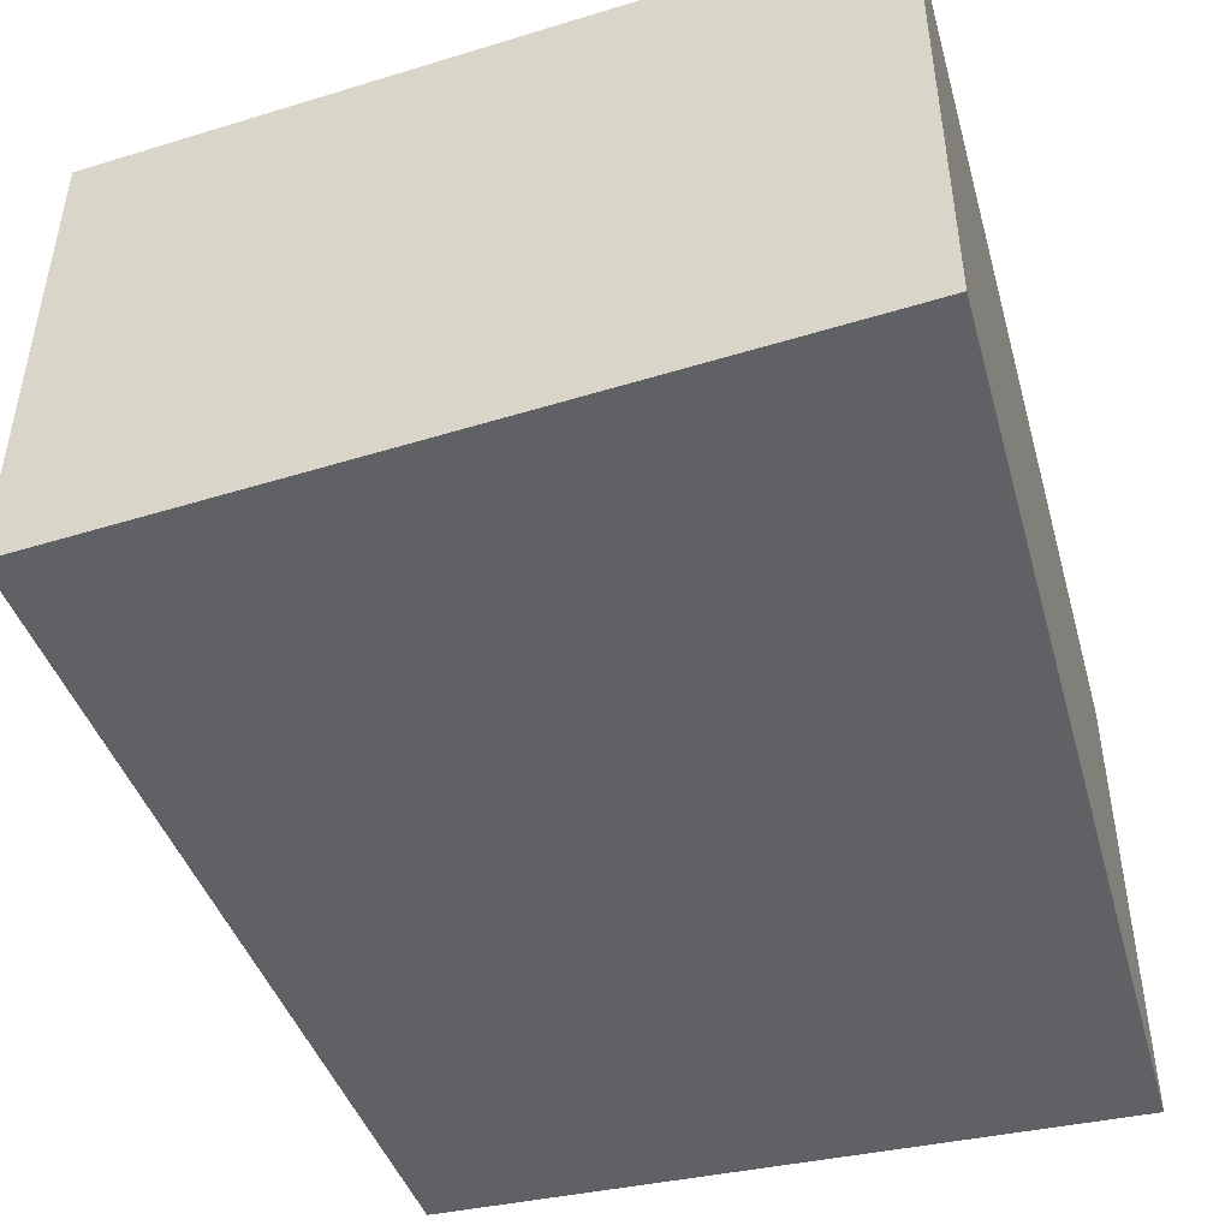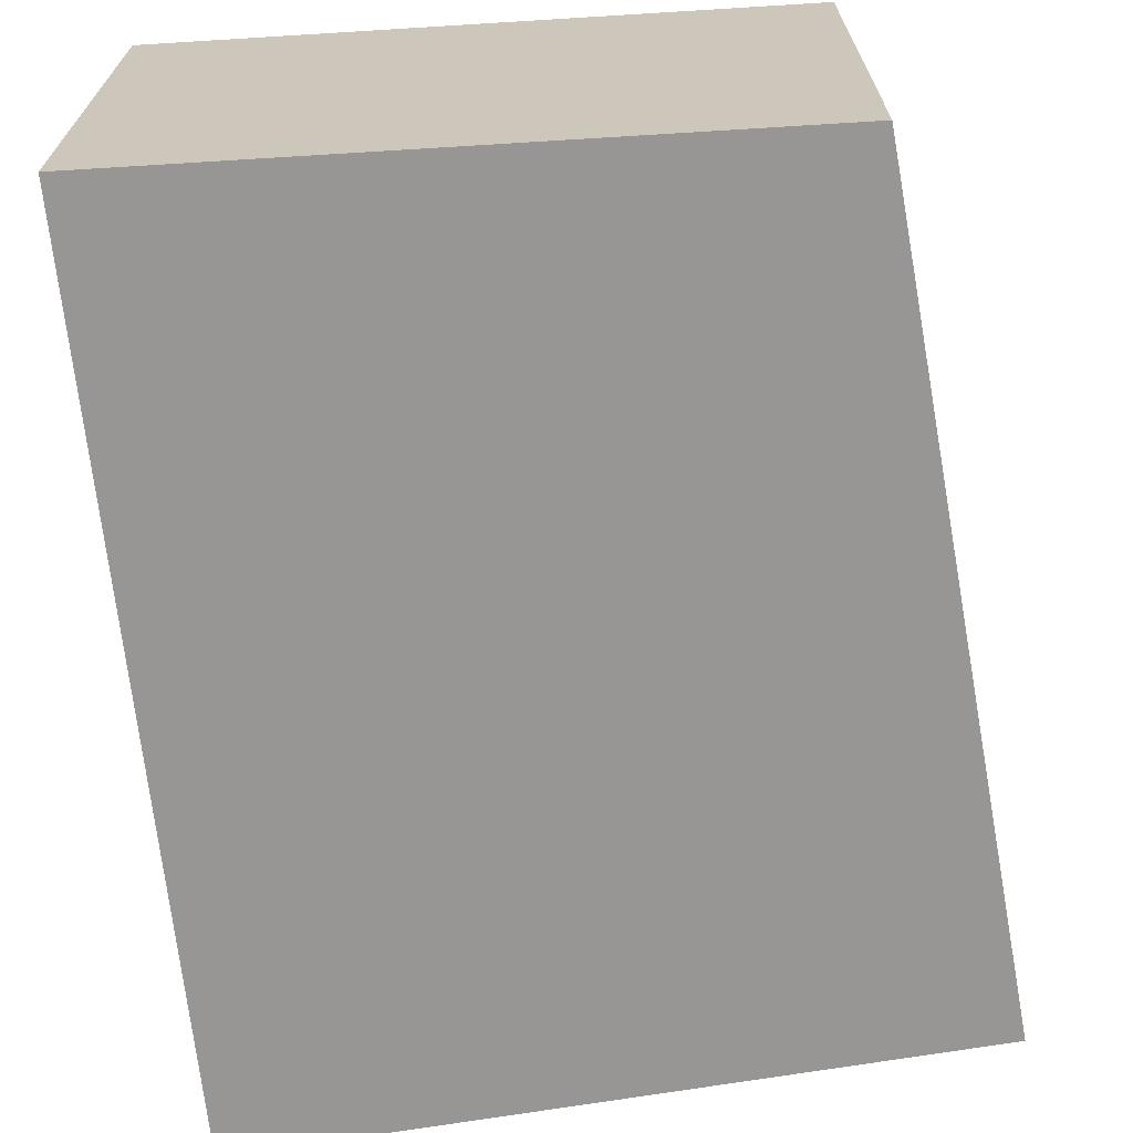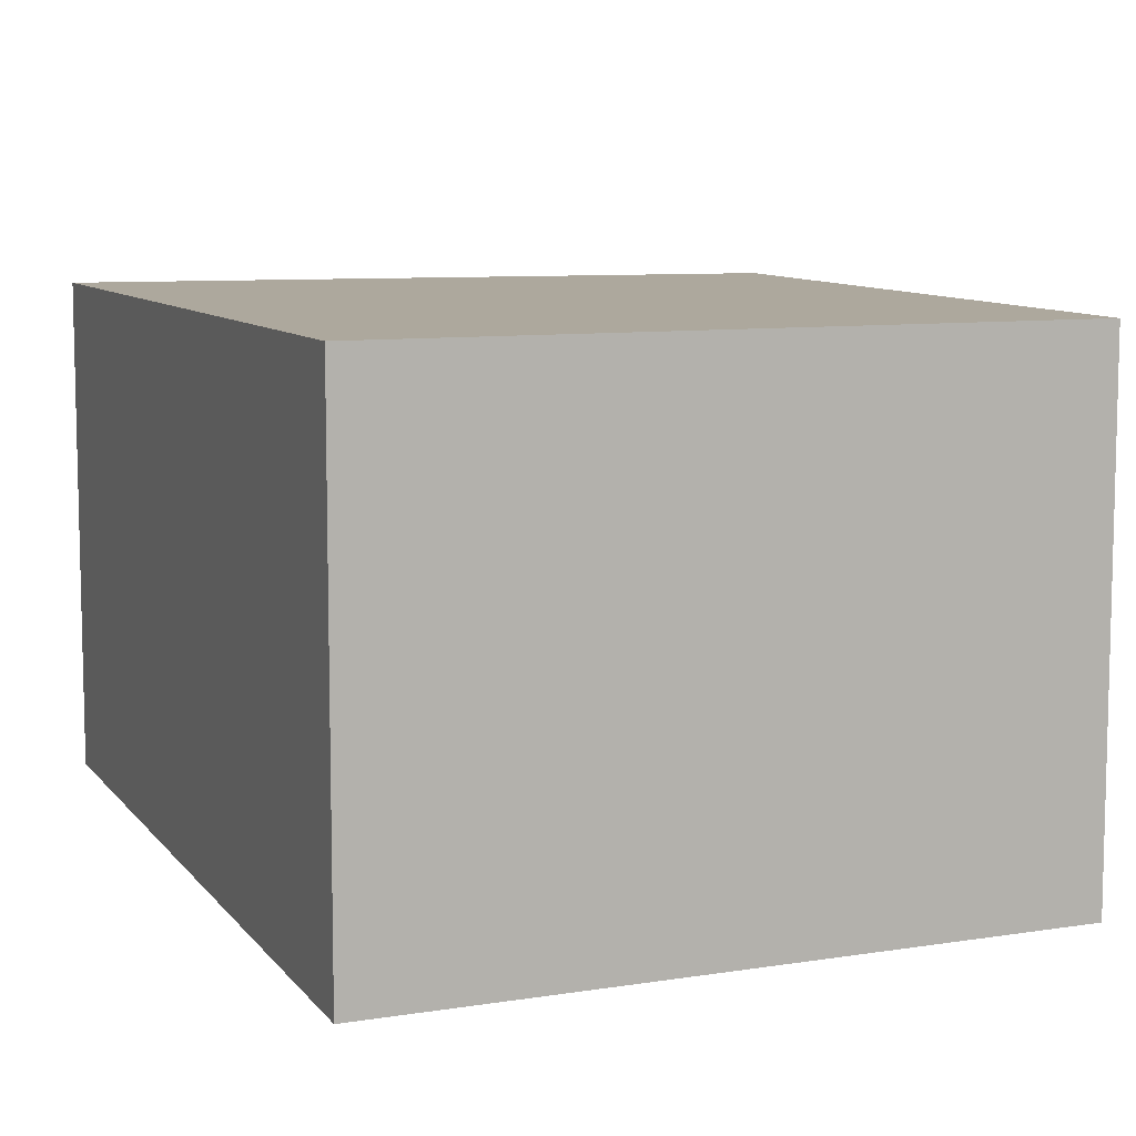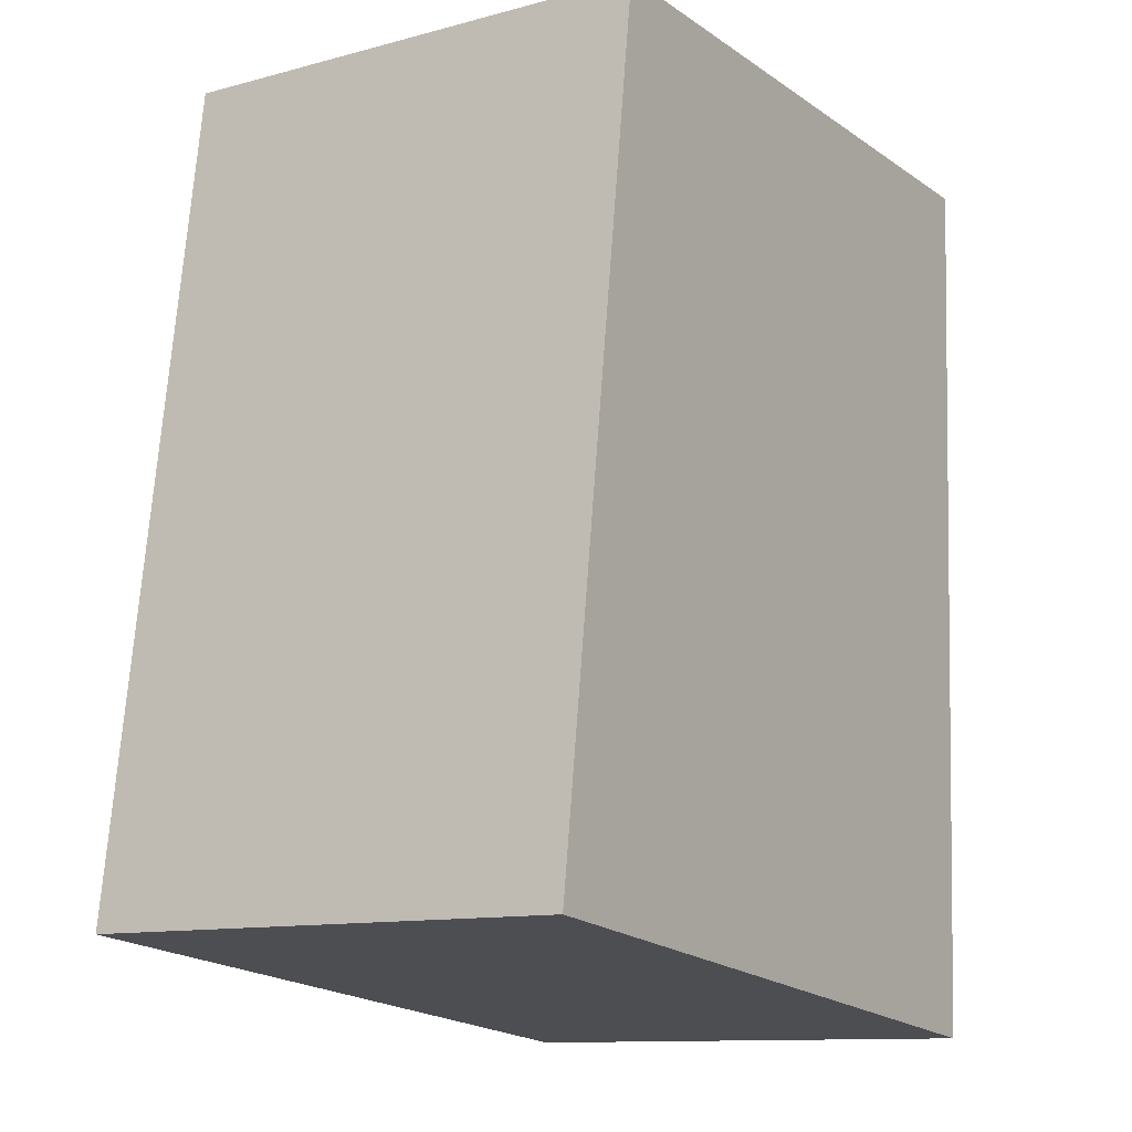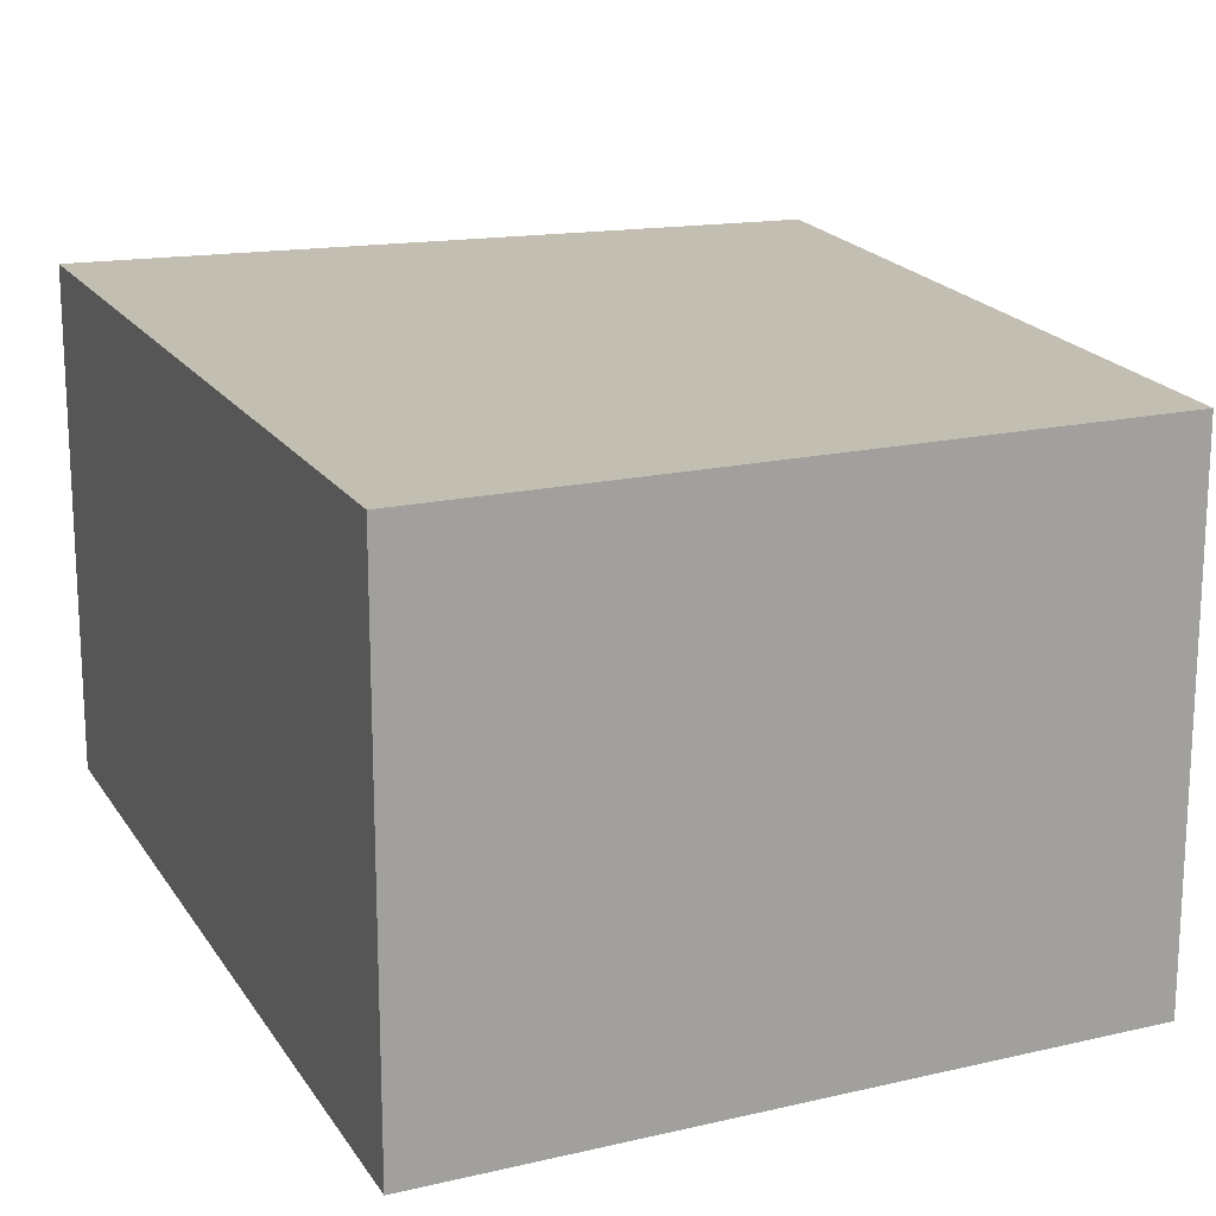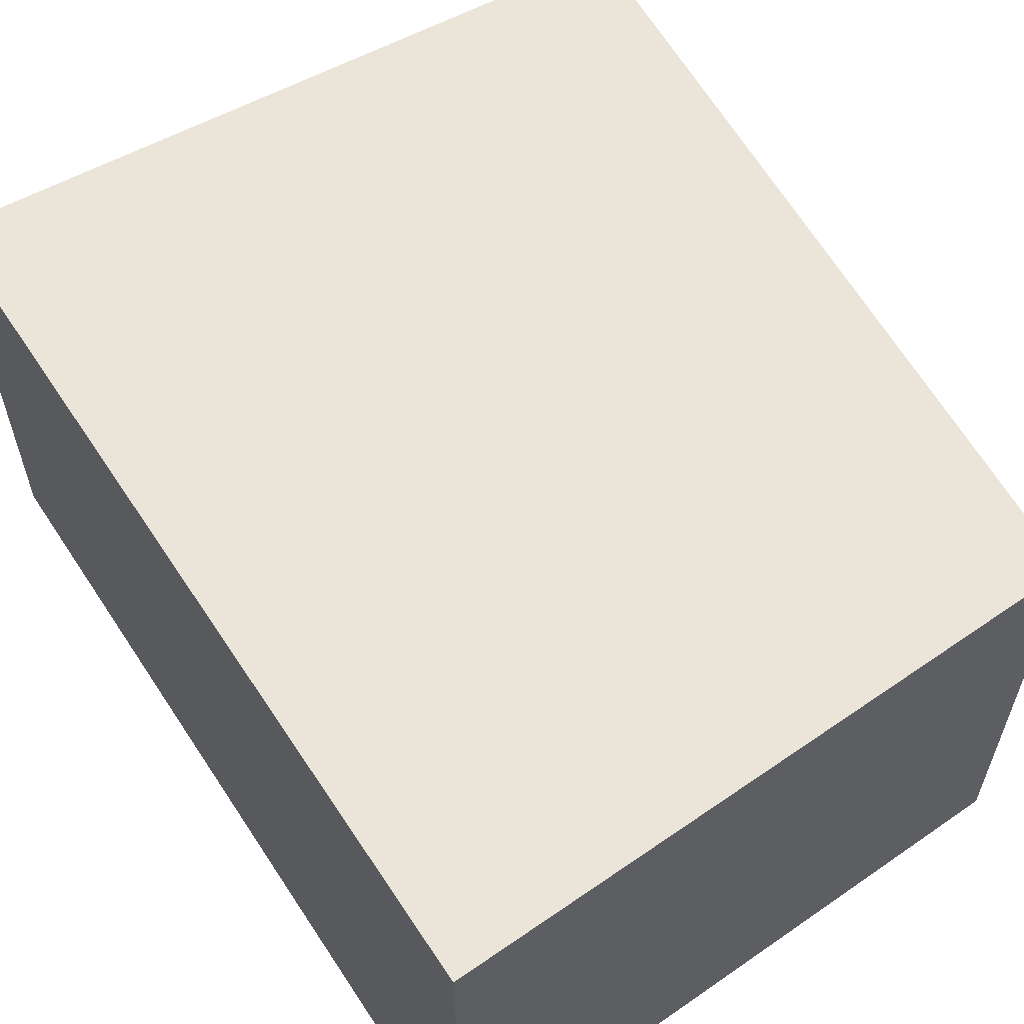
<metadata>
{"format":"obj","ext":"obj","renderer":"f3d","projection":"perspective","resolution":1024,"background":"white","views":[{"elev":-47.4,"azim":-167.5,"up":"+Y"},{"elev":-67.9,"azim":3.0,"up":"+Y"},{"elev":8.7,"azim":-24.0,"up":"+Y"},{"elev":-11.6,"azim":122.9,"up":"+Z"},{"elev":17.5,"azim":-25.4,"up":"+Y"},{"elev":58.9,"azim":-36.0,"up":"+Y"}]}
</metadata>
<code>
v  0 1.301 7.966e-17
v  2.035 1.301 -2.17
v  0.12 1.301 -2.393
v  1.742 1.301 0.016
v  1.742 -9.797e-19 0.016
v  2.035 1.329e-16 -2.17
v  0.12 1.465e-16 -2.393
v  0 0 0
g defaultobject
f 1 2 3
f 2 1 4
f 5 2 4
f 2 5 6
f 6 3 2
f 3 6 7
f 7 1 3
f 1 7 8
f 8 4 1
f 4 8 5
f 5 7 6
f 7 5 8

</code>
